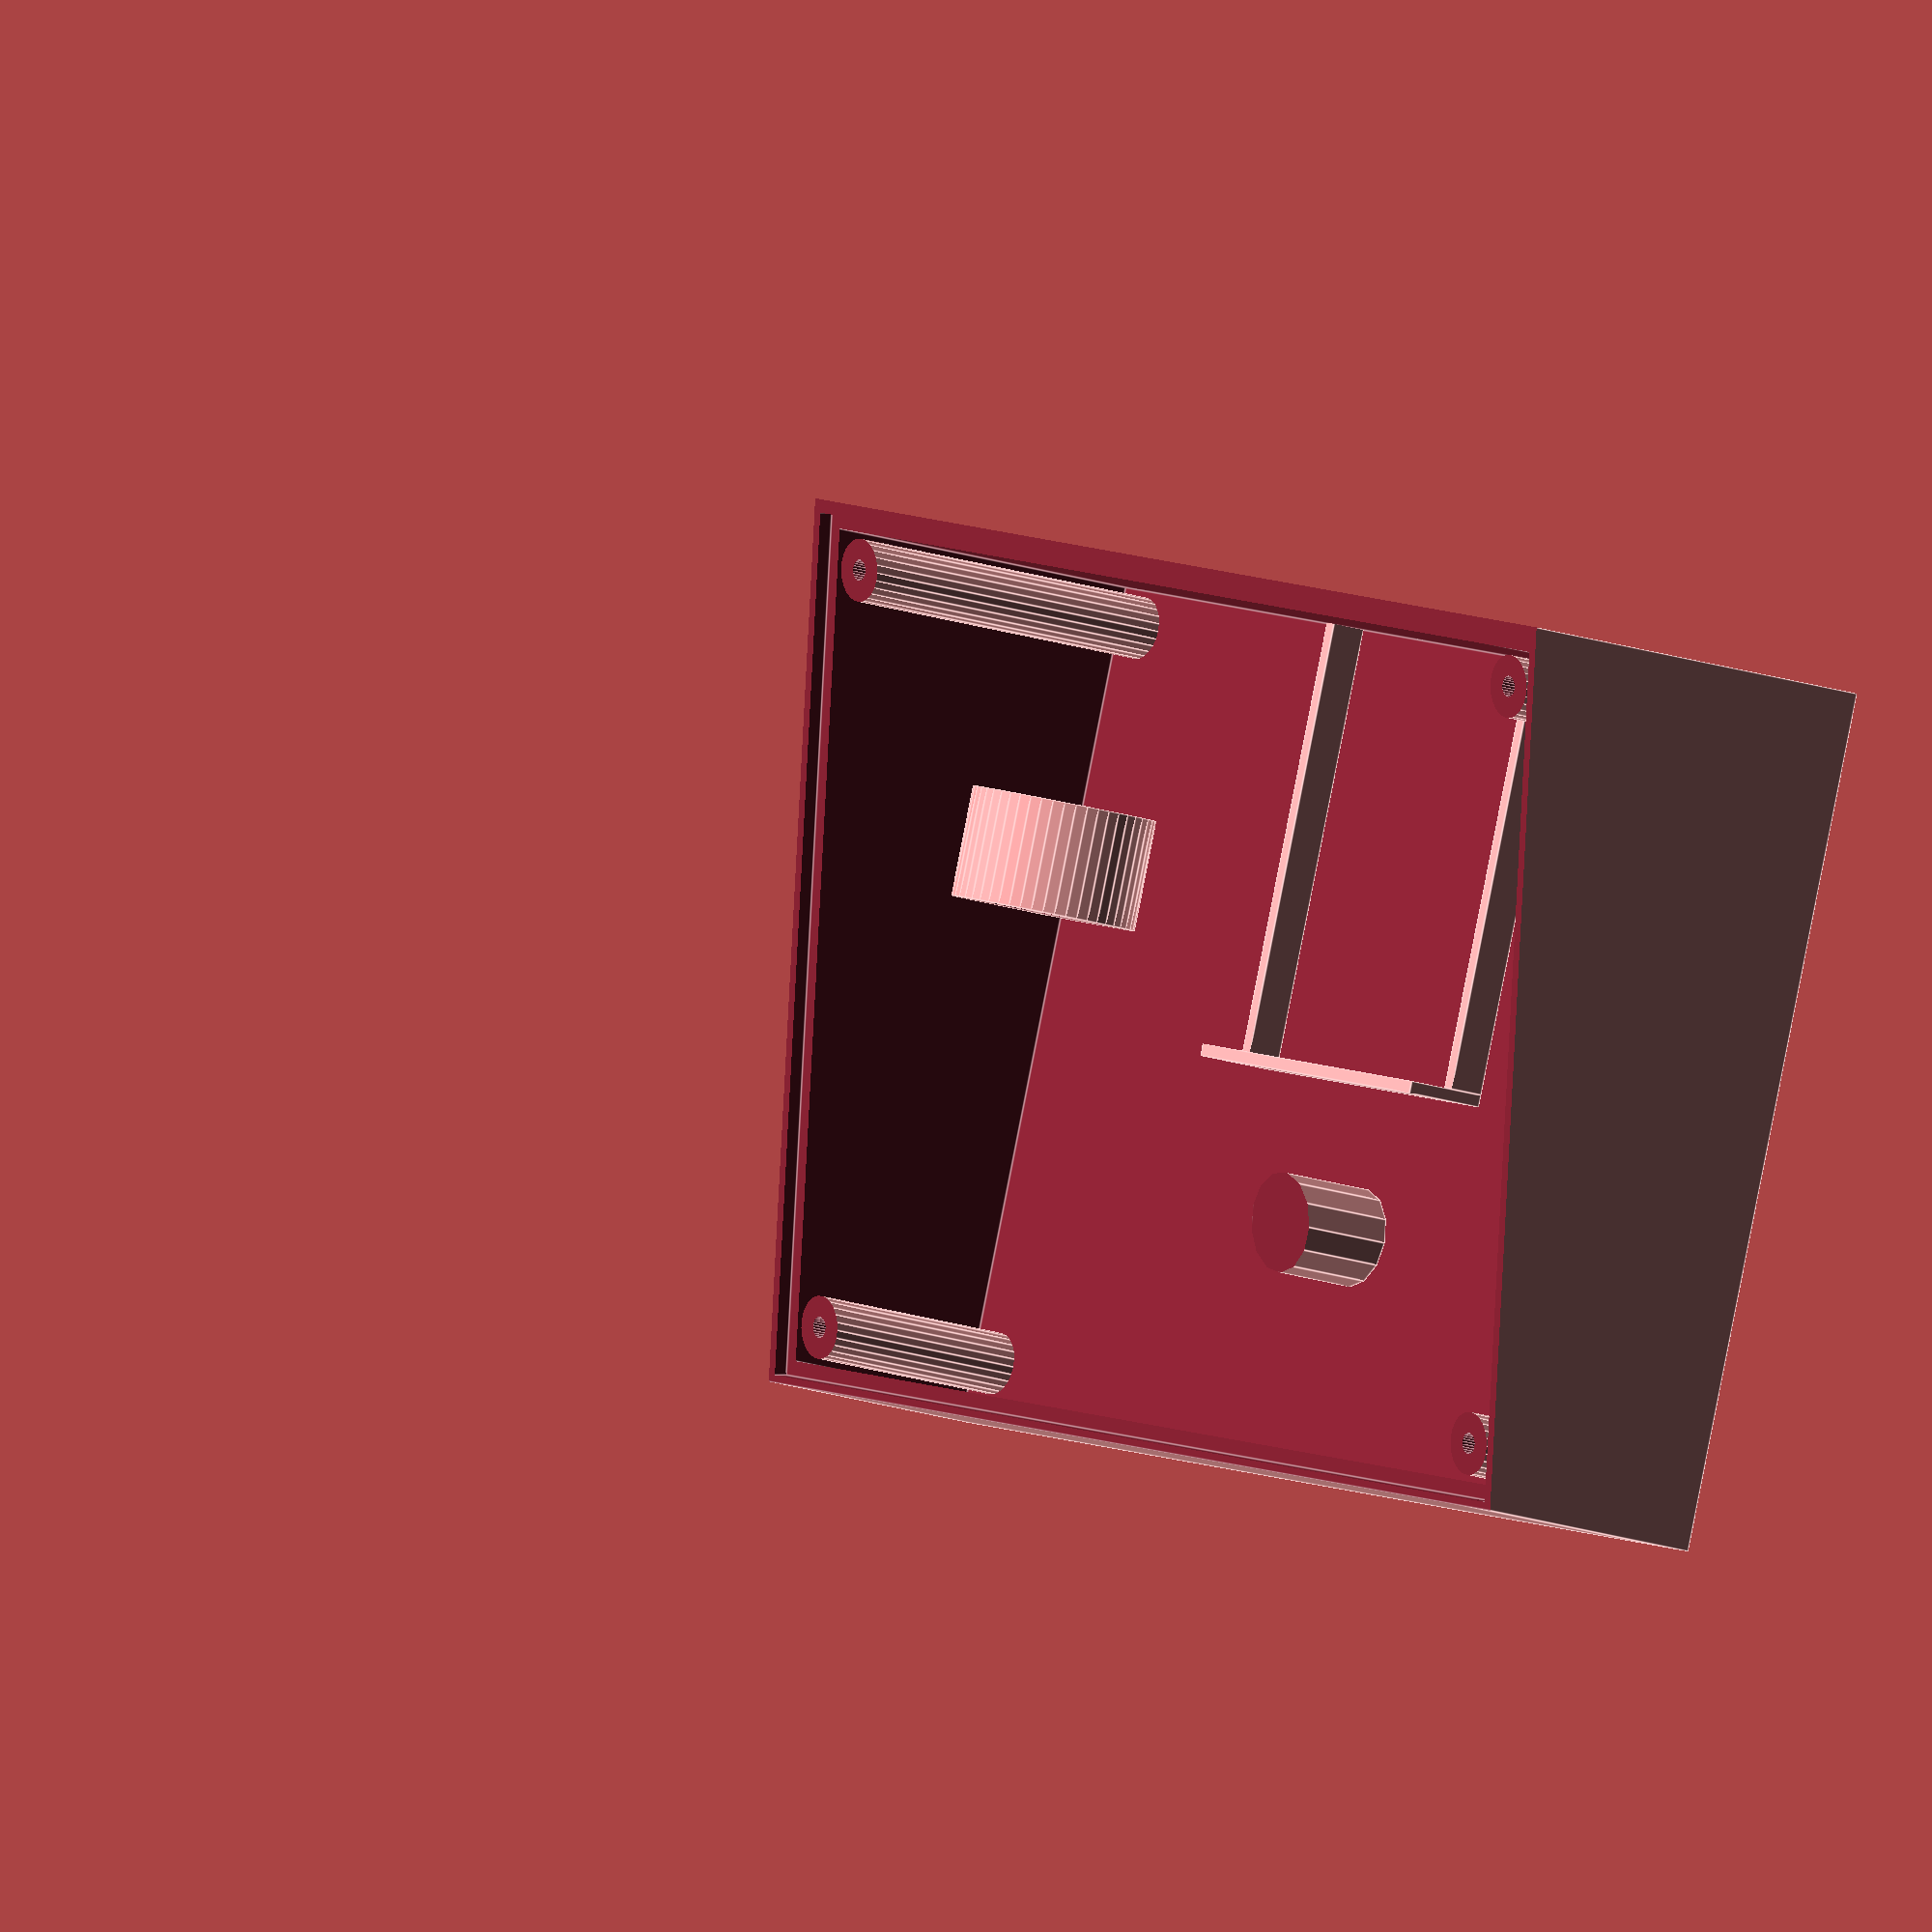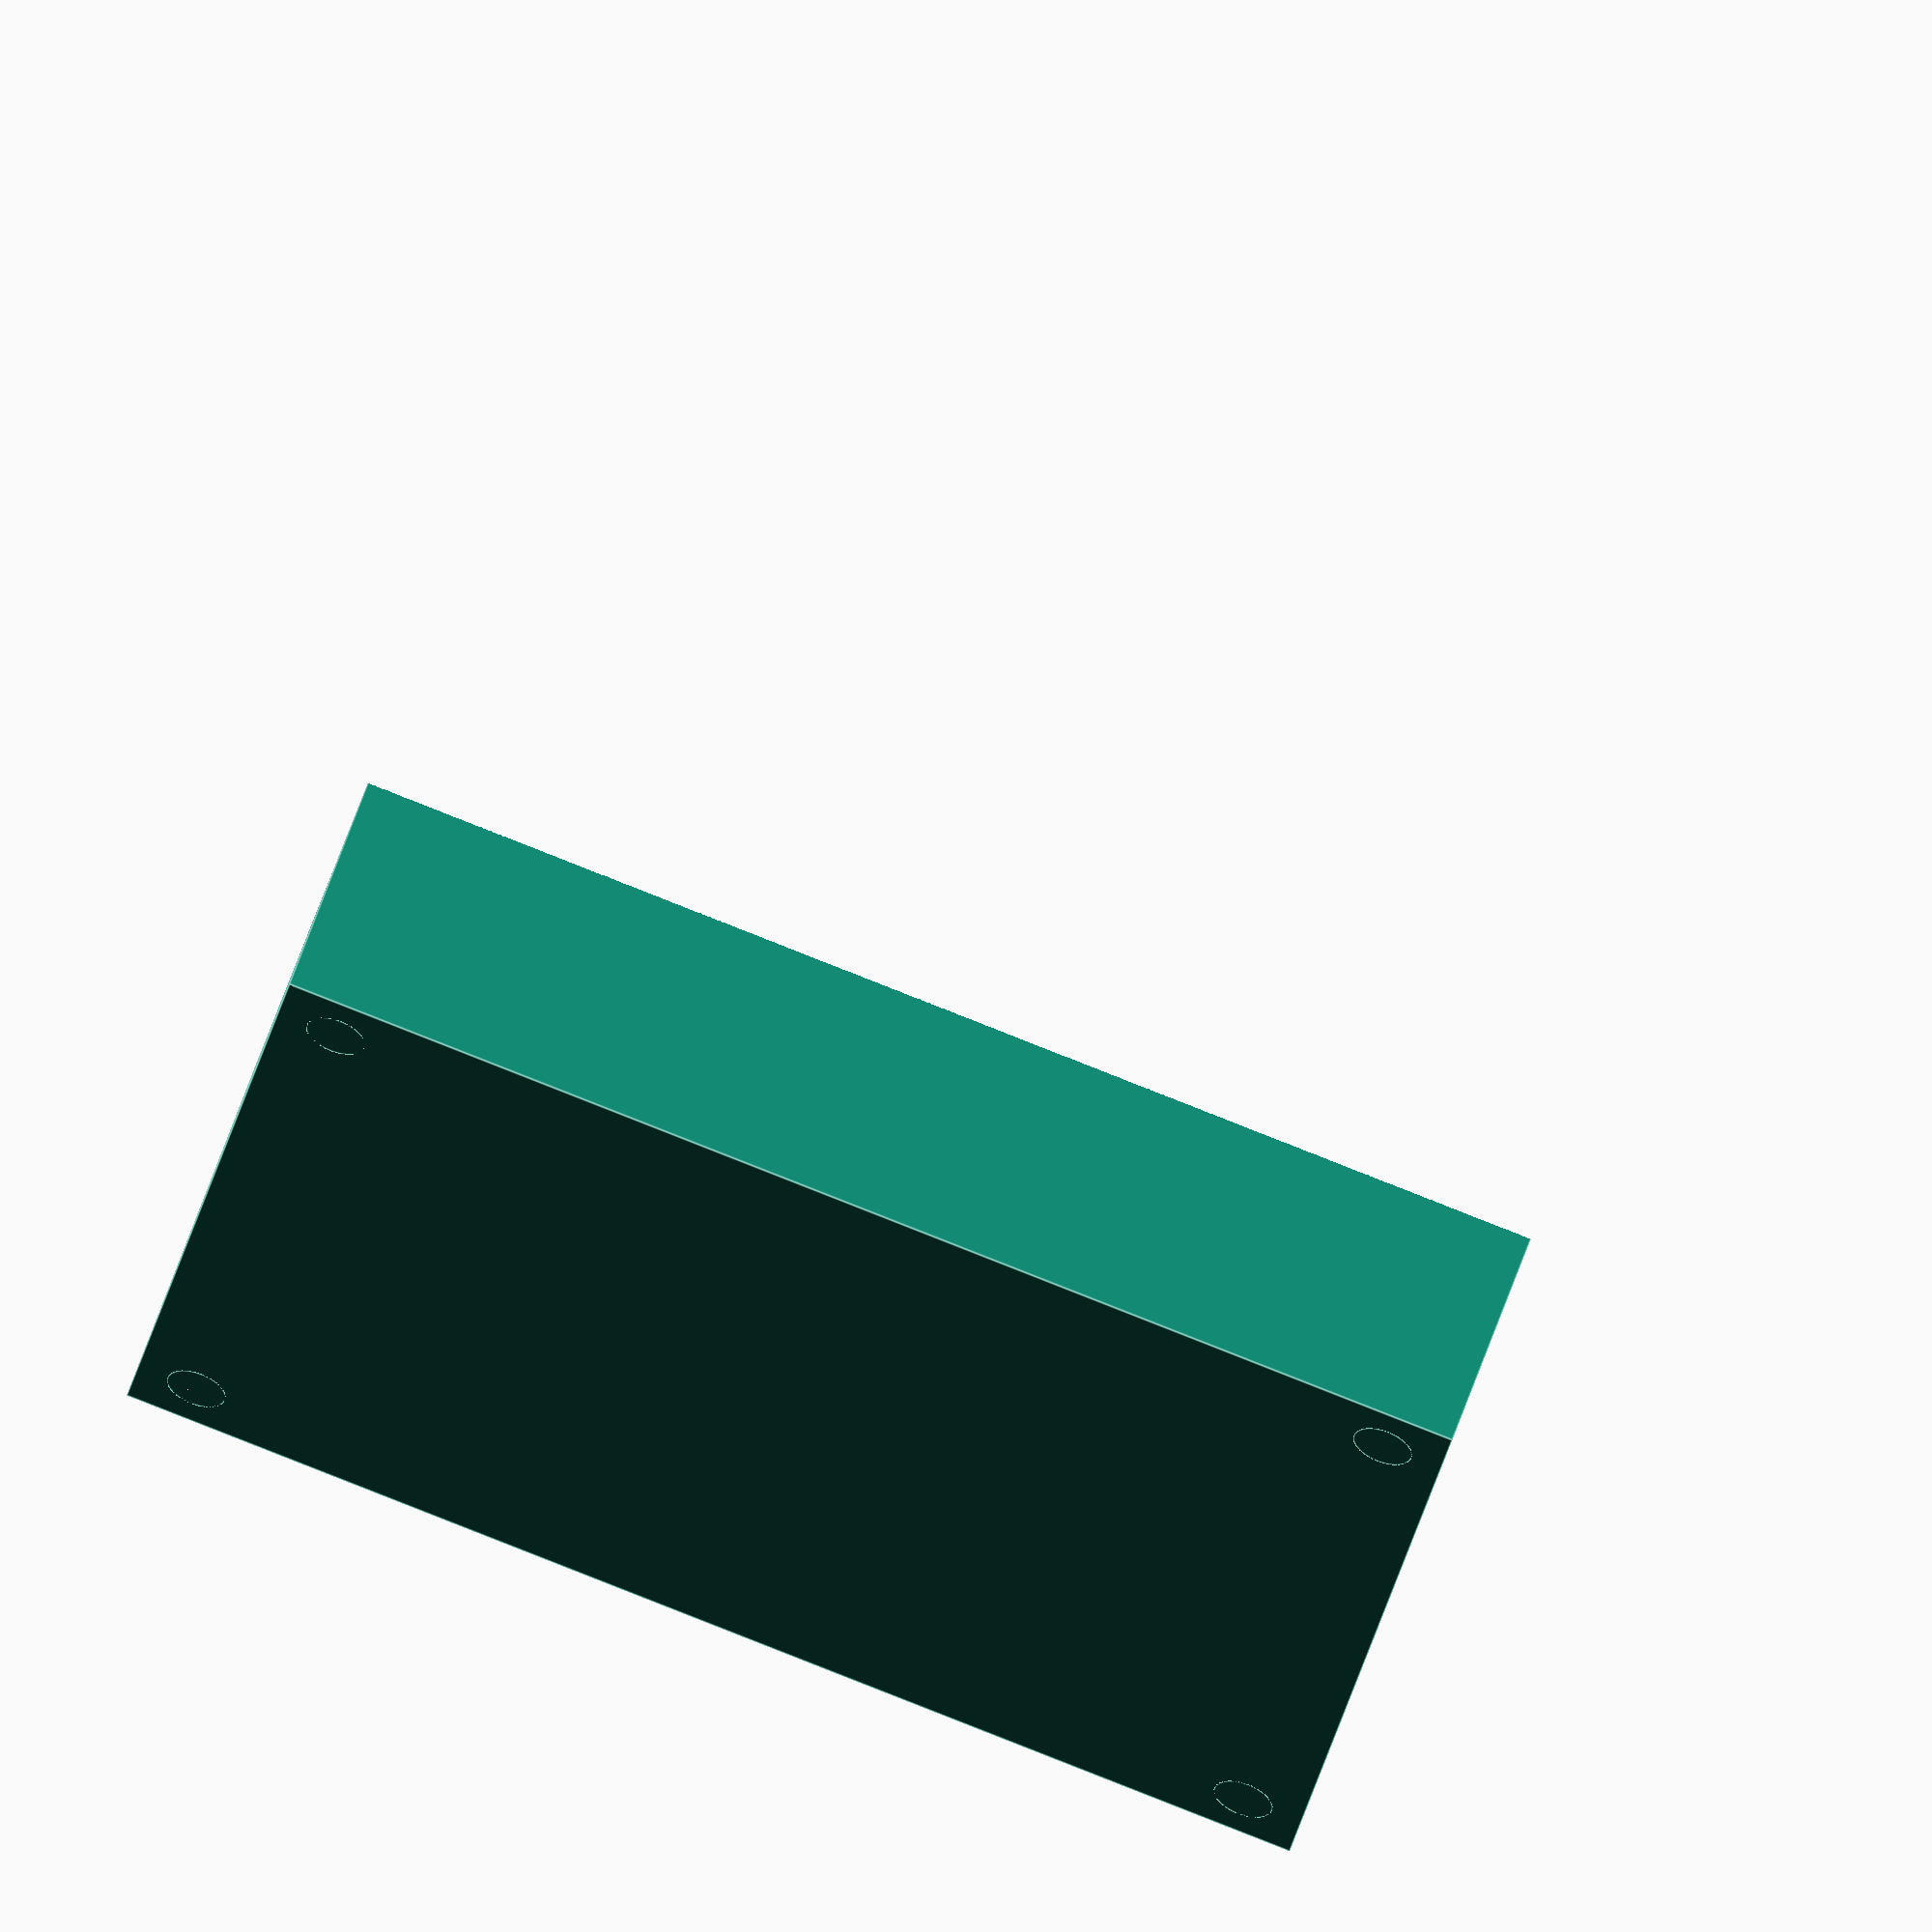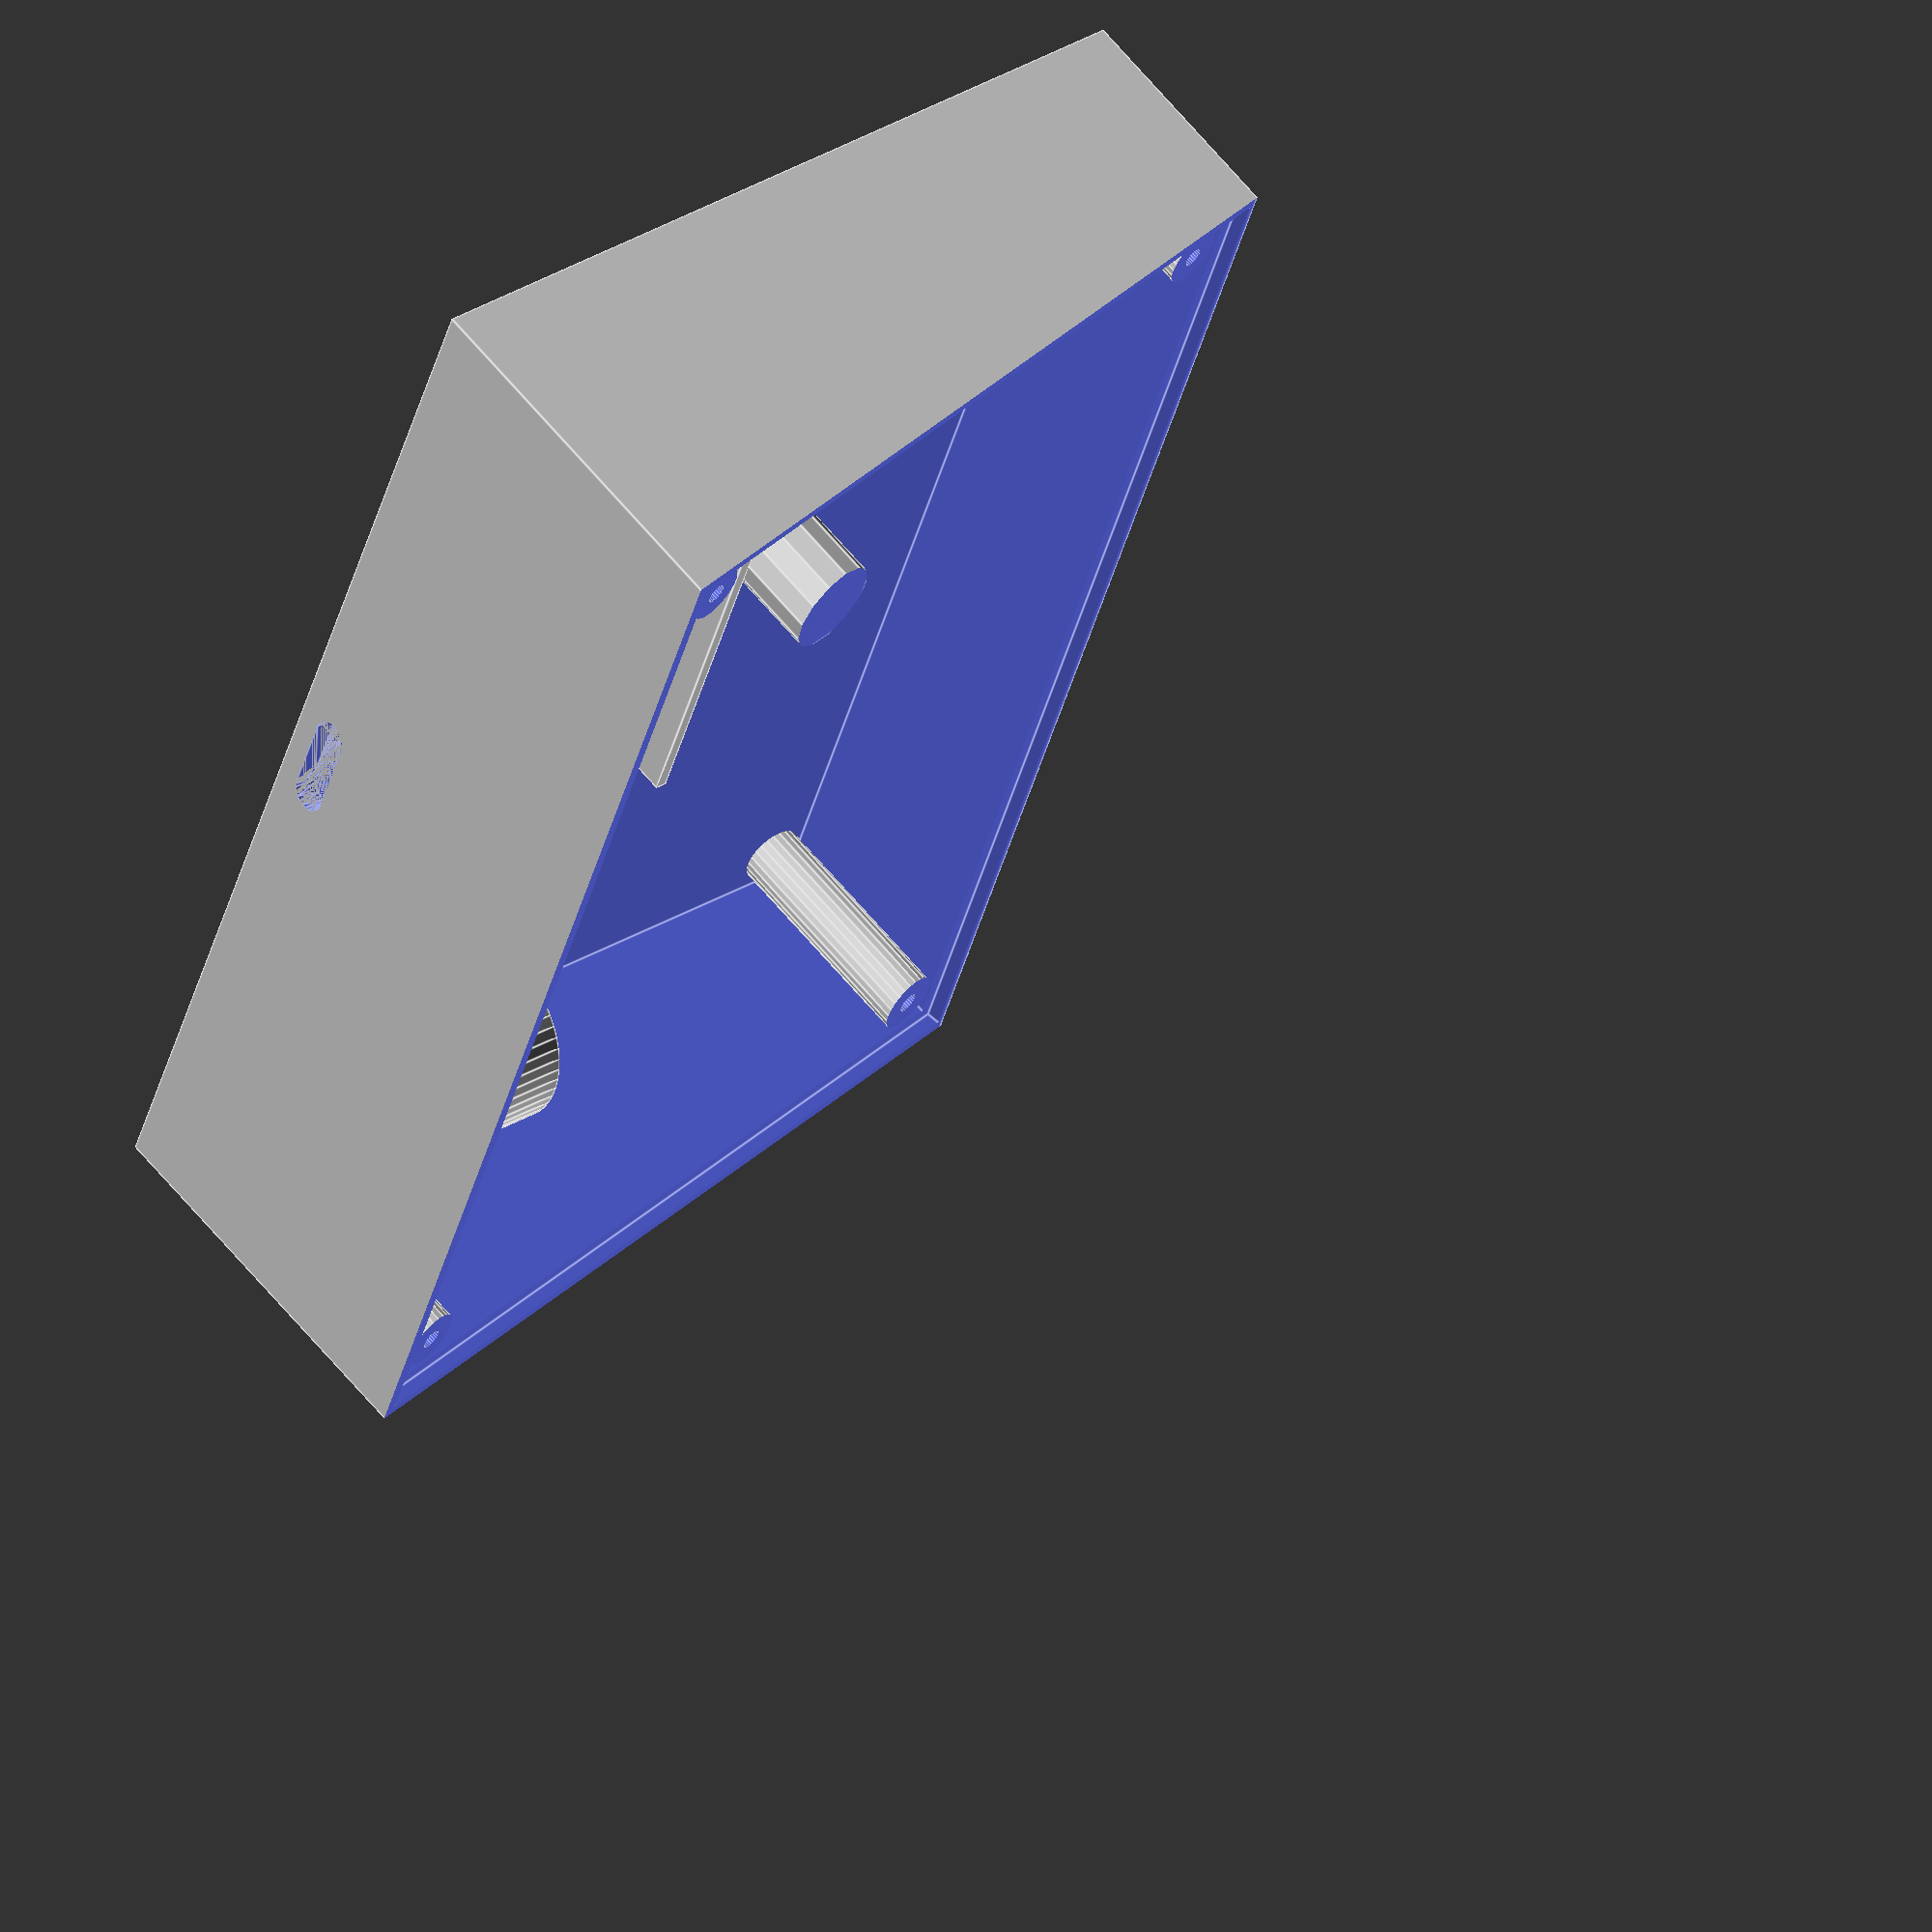
<openscad>
knob_size = 25; // size of the knob on rotary decoder in mm to make led hole underneath
button_size = 12;

module Base(){
    difference(){
        union(){
            // Botten with screw poles
            difference(){
                cube([100,70,90]);
                translate([2,2,2])
                cube([96,66,48]);
                translate([-1,0,20])
                    rotate([10,0,0])
                        cube([102,100,90]);
            }
            translate([5,5,0])
                difference(){
                    cylinder(d=5,h=21,$fn=25);
                    cylinder(d=1.7,h=21,$fn=25);
                }
            translate([95,5,0])
                difference(){
                    cylinder(d=5,h=21,$fn=25);
                    cylinder(d=1.7,h=21,$fn=25);
                }
            translate([95,65,0])
                difference(){
                    cylinder(d=5,h=31,$fn=25);
                    cylinder(d=1.7,h=31,$fn=25);
                }
            translate([5,65,0])
                difference(){
                    cylinder(d=5,h=31,$fn=25);
                    cylinder(d=1.7,h=31,$fn=25);
                }
            // PCB holder
            translate([34,33,2])
                cube([1,36,3]);
            translate([62,33,2])
                cube([1,36,3]);
            translate([34,32,2])
                cube([29,1,7]);
            // Rotary decoder stop
            difference(){
                translate([50,20,2])
                  cylinder(d=8,h=10);
                translate([46,16,9])
                rotate([9,0,0])
                  cube([20,20,5]);
            }
            // Buzzer mount
            translate([8.5,50,8.5])
            rotate([90,0,0])
                difference(){
                    cylinder(d=15,h=9,$fn=50);
                    cylinder(d=12.2,h=9,$fn=75);
                }
        }
        // Edge for TopPlate
        translate([0.8,0.8,19])
        rotate([10,0,0])
            cube([98.4,69.4,25]);
        // USB-C port
        hull() {
            translate([46.25,68,3.5])
              rotate([270,0,0])
                cylinder(d=3.1,h=2,$fn=25);
            translate([52.75,68,3.5])
              rotate([270,0,0])
                cylinder(d=3.1,h=2,$fn=25);
        }
    }
}

    // Cover
module TopPlate(){
    rotate([10,0,0])
        union(){
            difference(){
                rotate([-10,0,0])
                    difference(){
                        translate([1,1,8])
                            rotate([10,0,0])
                                cube([98,69,2]);
                        translate([5,5,8])
                            cylinder(d=2.5,h=8,$fn=25);
                        translate([95,5,8])
                            cylinder(d=2.5,h=8,$fn=25);
                        translate([5,65,1])
                            cylinder(d=2.5,h=25,$fn=25);
                        translate([95,65,7])
                            cylinder(d=2.5,h=100,$fn=25);
                    }
                    // Rotary decoder hole
                    translate([49,19.5,-6.5])
                        cylinder(d=6.1,h=33,$fn=50);
                    translate([49,19.5,-7.5])
                        cylinder(d=7.1,h=16,$fn=50);

                    // LED
                    translate([49,30,7.3])
                        cylinder(d=10,h=2,$fn=25);
                    intersection(){
                    translate([49,30,8])
                        cylinder(d=10,h=2,$fn=25);
                    translate([49,19.5,8])
                        cylinder(d=knob_size-0.1,h=10,$fn=50);
                    }
                    // Prev button hole
                    translate([25,19.5,7.5])
                        cylinder(d=button_size+0.1,h=3,$fn=50);
                    // next button hole
                    translate([73,19.5,7.5])
                        cylinder(d=button_size+0.1,h=3,$fn=50);
                }
            difference(){
                // Rotary decoder spacer
                translate([49,19.5,1.8])
                    cylinder(d=9,h=6,$fn=50);
               translate([49,19.5,-6.5])
                    cylinder(d=7.1,h=33,$fn=50);
            }
            // poles for keeping the rotary pcb in place.
            difference(){
                translate([57,14,-3.3])
                    cylinder(d=4,h=11,$fn=25);
                translate([57,14,-10.2])
                    cylinder(d=1.7,h=18,$fn=25);
            }
            difference(){
                translate([57,27.5,-3.3])
                    cylinder(d=4,h=11,$fn=25);
                translate([57,27.5,-10.2])
                    cylinder(d=1.7,h=18,$fn=25);
            }
            // Poles for PN532 PCB
            difference(){
                translate([35,36.5,2.8])
                    cylinder(d=5,h=5,$fn=25);
                translate([35,36.5,-4.2])
                    cylinder(d=3,h=12,$fn=25);
            }
            difference(){
                translate([63,62.5,2.8])
                    cylinder(d=5,h=5,$fn=25);
                translate([63,62.5,-4.2])
                    cylinder(d=2.7,h=12,$fn=25);
            }
            // Anti tipping PN532
            translate([63,36.5,2.8])
                cylinder(d=5,h=5,$fn=25);
            translate([35,62.5,2.8])
                cylinder(d=5,h=5,$fn=25);
            }
}

    Base();
    //translate([0,0,10])
    //    TopPlate();

</openscad>
<views>
elev=15.6 azim=18.5 roll=52.5 proj=o view=edges
elev=302.2 azim=168.7 roll=198.3 proj=o view=edges
elev=301.4 azim=288.8 roll=321.9 proj=o view=edges
</views>
